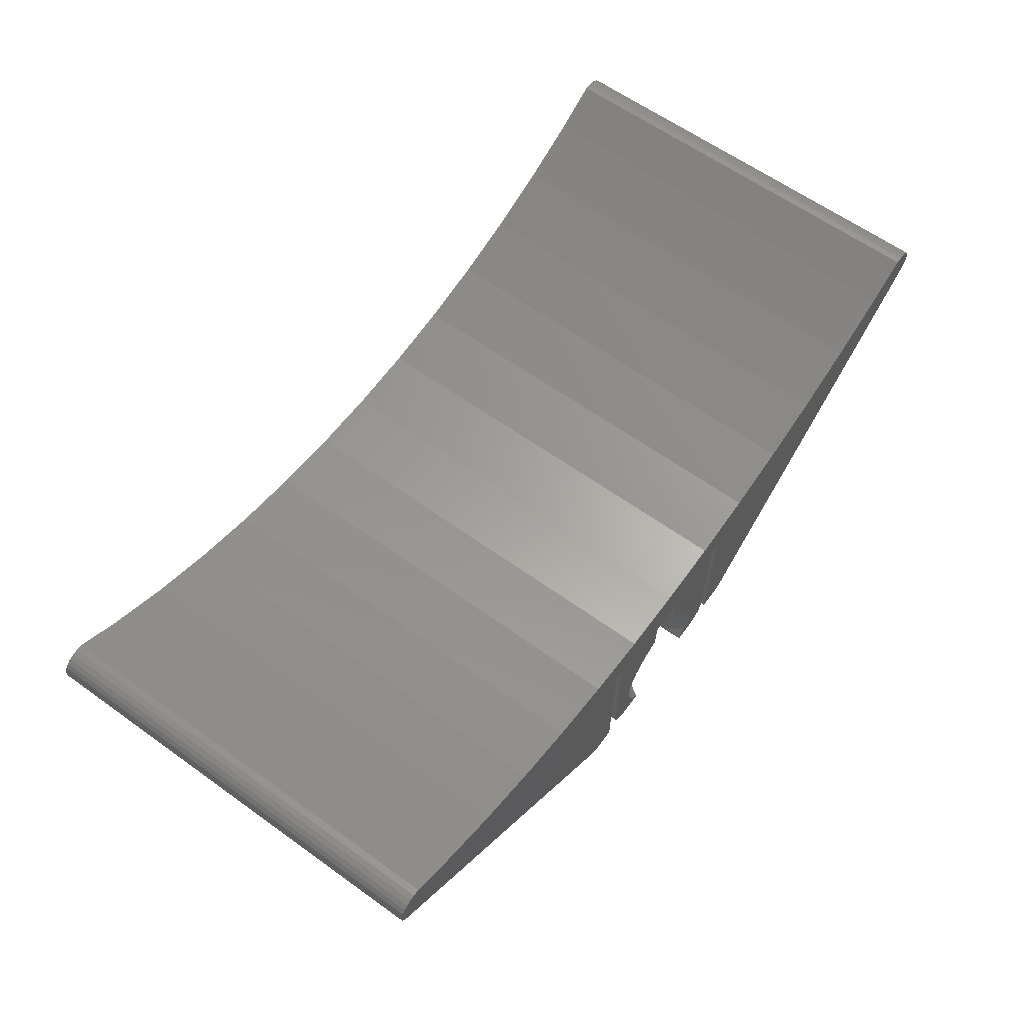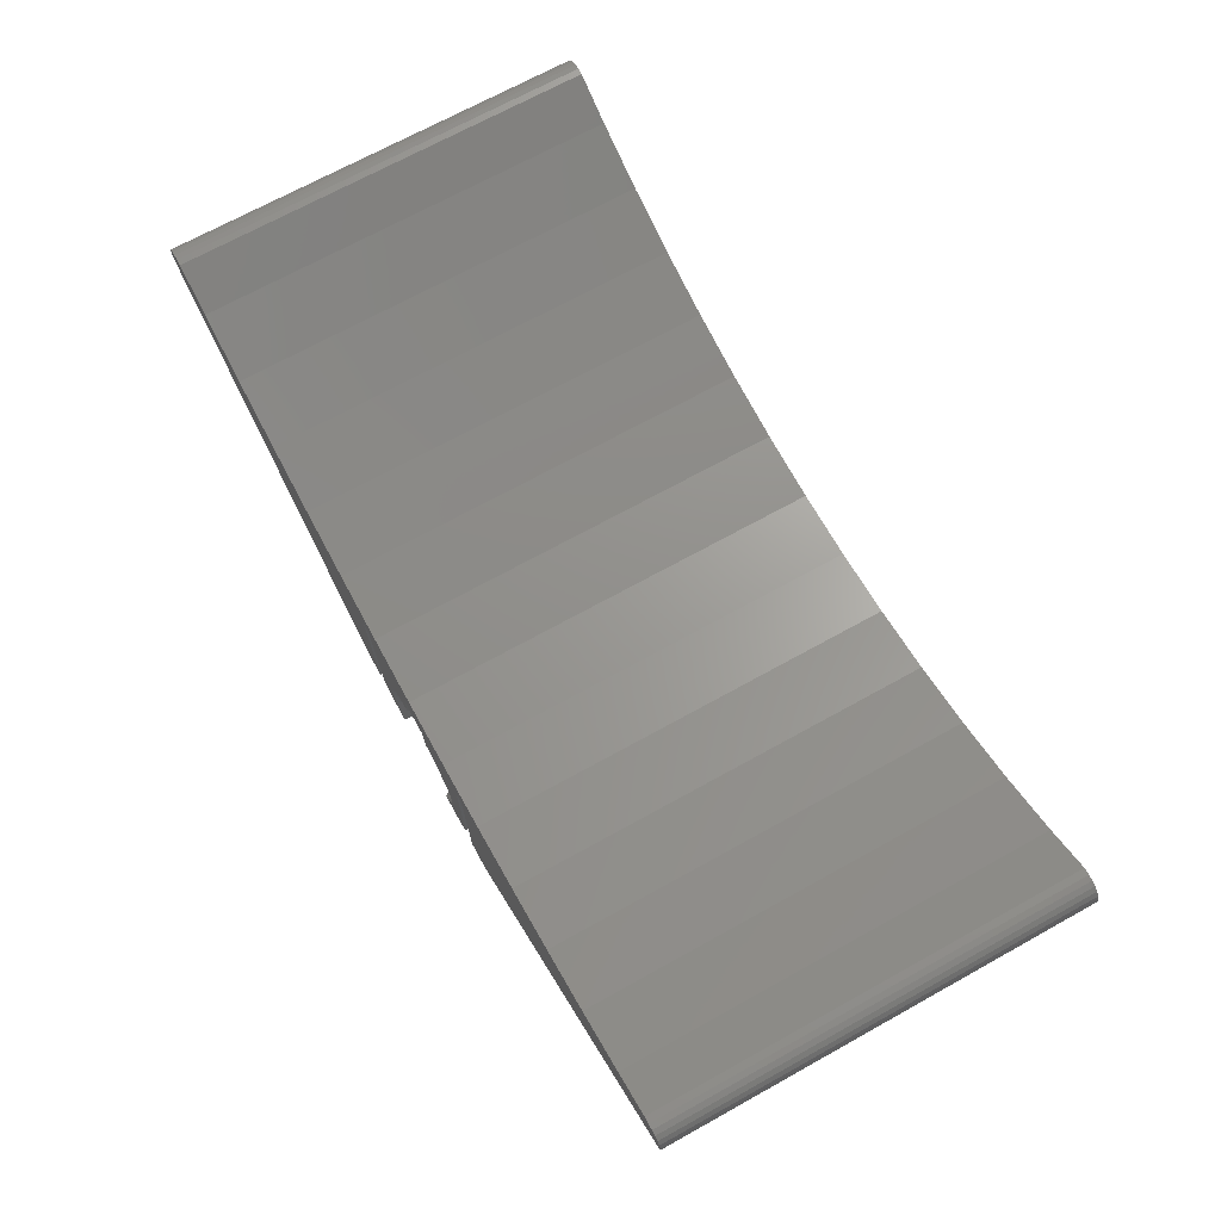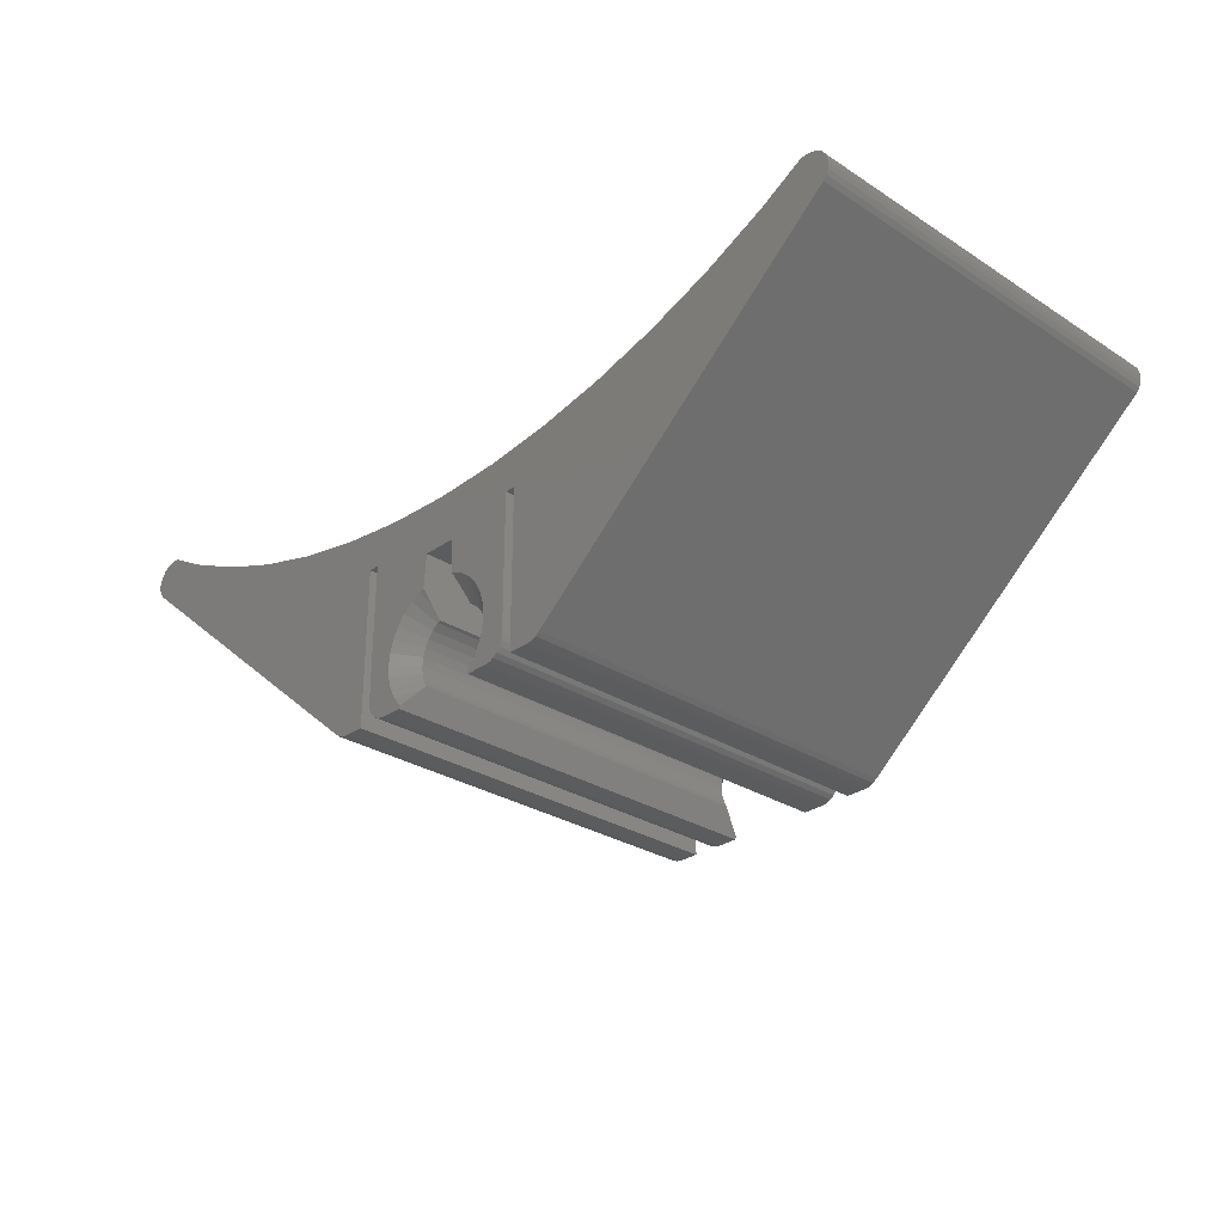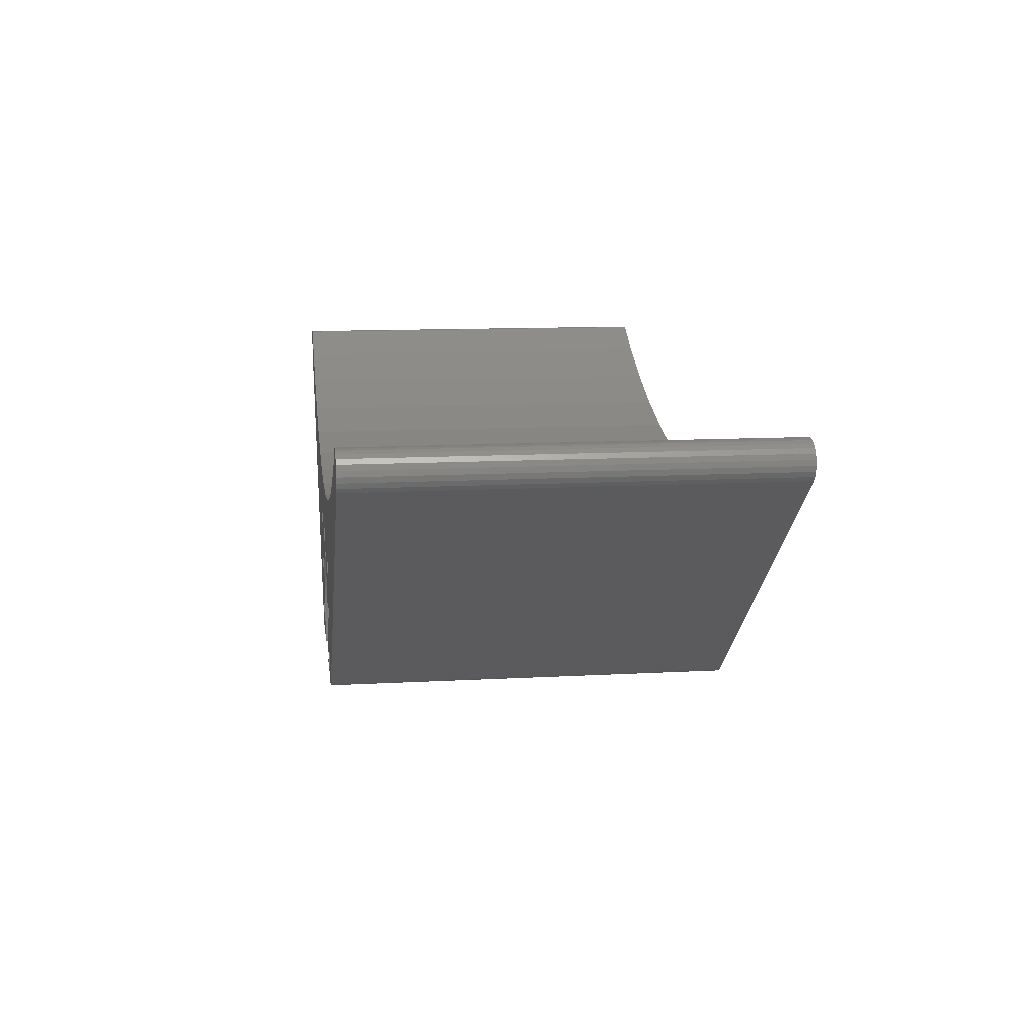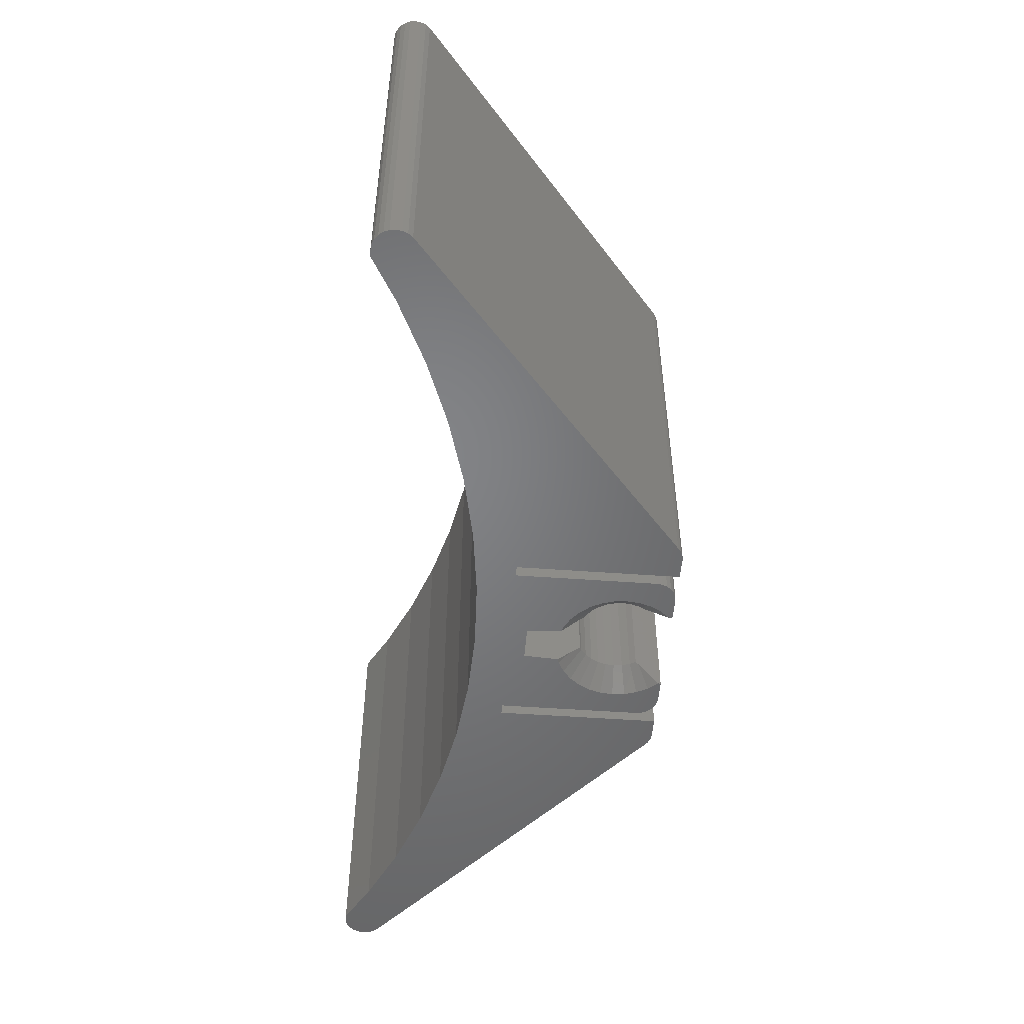
<metadata>
{"format":"stl","ext":"stl","renderer":"f3d","projection":"perspective","resolution":1024,"background":"white","views":[{"elev":62.5,"azim":-54.0,"up":"+Y"},{"elev":70.9,"azim":61.1,"up":"+Y"},{"elev":-28.7,"azim":-133.6,"up":"+Y"},{"elev":12.2,"azim":-97.3,"up":"+Y"},{"elev":-51.4,"azim":-94.5,"up":"+Z"}]}
</metadata>
<code>
# stl→obj: 238 verts, 480 faces
v -0.9028 -37.2 15.2
v -0.7948 -37.14 0.8
v -0.7948 -37.14 15.2
v -0.9028 -37.2 0.8
v 0.7948 -37.14 15.2
v 0.7948 -37.14 0.8
v 0.9028 -37.2 15.2
v 0.9028 -37.2 0.8
v 1.594 -38.23 0.8
v 1.501 -37.93 15.2
v 1.501 -37.93 0.8
v 1.594 -38.23 15.2
v 1.625 -38.55 0.8
v 1.625 -38.55 15.2
v 1.351 -37.65 15.2
v 1.351 -37.65 0.8
v 1.149 -37.4 0.8
v 1.149 -37.4 15.2
v -1.149 -37.4 0.8
v -1.149 -37.4 15.2
v -1.384 -39.39 15.2
v -1.501 -39.17 0.8
v -1.501 -39.17 15.2
v -1.384 -39.39 0.8
v 1.594 -38.87 0.8
v 1.594 -38.87 15.2
v -1.501 -37.93 15.2
v -1.351 -37.65 0.8
v -1.351 -37.65 15.2
v -1.501 -37.93 0.8
v 1.501 -39.17 0.8
v 1.501 -39.17 15.2
v -1.625 -38.55 15.2
v -1.594 -38.23 0.8
v -1.594 -38.23 15.2
v -1.625 -38.55 0.8
v 1.384 -39.39 0.8
v 1.384 -39.39 15.2
v -1.594 -38.87 0.8
v -1.594 -38.87 15.2
v 0.7658 -36.7 0.424
v 0.65 -34.95 0
v 0.736 -36.25 0
v 0.65 -34.95 16
v 0.7658 -36.7 15.58
v 0.736 -36.25 16
v -0.65 -34.95 0
v -0.65 -34.95 16
v -0.7658 -36.7 15.58
v -0.736 -36.25 16
v -0.7658 -36.7 0.424
v -0.736 -36.25 0
v -1.423 -39.5 15.29
v -1.423 -39.5 0.7138
v -1.738 -40.38 16
v -1.689 -40.24 15.96
v -1.702 -40.27 16
v -1.738 -40.38 0
v -1.689 -40.24 0.0357
v -1.702 -40.27 0
v 1.423 -39.5 0.7138
v 1.423 -39.5 15.29
v 1.738 -40.38 0
v 1.689 -40.24 0.0357
v 1.702 -40.27 0
v 1.738 -40.38 16
v 1.689 -40.24 15.96
v 1.702 -40.27 16
v 2.425 -38.55 16
v 2.378 -38.08 16
v -2.24 -37.62 16
v -2.378 -38.08 16
v 2.24 -39.48 16
v 2.378 -39.02 16
v 2.24 -37.62 16
v 0.928 -36.31 16
v -0.928 -36.31 16
v 1.715 -36.84 16
v 2.016 -37.2 16
v -1.347 -36.53 16
v 1.347 -36.53 16
v -2.016 -37.2 16
v -2.378 -39.02 16
v -2.425 -38.55 16
v -1.715 -36.84 16
v -1.715 -40.26 16
v -2.016 -39.9 16
v -2.24 -39.48 16
v 1.715 -40.26 16
v 2.016 -39.9 16
v 2.378 -38.08 0
v 2.425 -38.55 0
v -2.016 -37.2 0
v -2.24 -37.62 0
v 1.715 -36.84 0
v 2.016 -37.2 0
v -0.928 -36.31 0
v -2.378 -38.08 0
v -2.425 -38.55 0
v 2.24 -39.48 0
v 2.016 -39.9 0
v -1.347 -36.53 0
v -1.715 -36.84 0
v 2.24 -37.62 0
v 1.347 -36.53 0
v -2.378 -39.02 0
v 1.715 -40.26 0
v 0.928 -36.31 0
v 2.378 -39.02 0
v -1.715 -40.26 0
v -2.016 -39.9 0
v -2.24 -39.48 0
v -4.782 -40.35 0
v -4.575 -40.38 16
v -4.782 -40.35 16
v -4.575 -40.38 0
v -16.65 -28.47 0
v -16.9 -28.47 16
v -16.65 -28.47 16
v -16.9 -28.47 0
v 16.9 -28.47 0
v 16.65 -28.47 16
v 16.9 -28.47 16
v 16.65 -28.47 0
v -17.11 -28.5 16
v -17.11 -28.5 0
v -17.47 -29.84 0
v -5.141 -40.14 16
v -17.47 -29.84 16
v -5.141 -40.14 0
v 17.59 -29.67 16
v 17.67 -29.48 0
v 17.67 -29.48 16
v 17.59 -29.67 0
v 17.7 -29.27 0
v 17.7 -29.27 16
v 17.11 -28.5 0
v 17.11 -28.5 16
v 4.575 -40.38 0
v 4.782 -40.35 16
v 4.575 -40.38 16
v 4.782 -40.35 0
v -4.975 -40.27 0
v -4.975 -40.27 16
v 17.67 -29.06 16
v 17.59 -28.87 16
v 17.47 -28.71 16
v 17.47 -29.84 16
v 17.3 -28.58 16
v 14.98 -29.4 16
v 12.63 -30.49 16
v 5.141 -40.14 16
v 10.2 -31.38 16
v 7.704 -32.09 16
v 3.775 -34.3 16
v 5.162 -32.59 16
v 3.775 -40.38 16
v 4.975 -40.27 16
v 2.589 -32.9 16
v 3.375 -39.58 16
v 3.375 -34.3 16
v 3.348 -39.78 16
v 3.268 -39.98 16
v 3.141 -40.14 16
v 2.975 -40.27 16
v 0 -33 16
v -2.589 -32.9 16
v -3.375 -34.3 16
v -3.375 -39.58 16
v -2.575 -40.38 16
v -2.782 -40.35 16
v -2.975 -40.27 16
v -3.141 -40.14 16
v -3.268 -39.98 16
v -3.775 -34.3 16
v -3.775 -40.38 16
v -5.162 -32.59 16
v -7.704 -32.09 16
v -10.2 -31.38 16
v -12.63 -30.49 16
v -14.98 -29.4 16
v -17.3 -28.58 16
v -17.47 -28.71 16
v -17.59 -28.87 16
v -17.59 -29.67 16
v -17.67 -29.06 16
v -17.67 -29.48 16
v -17.7 -29.27 16
v 2.782 -40.35 16
v 2.575 -40.38 16
v -3.348 -39.78 16
v -17.59 -28.87 0
v -17.47 -28.71 0
v -17.67 -29.06 0
v -17.59 -29.67 0
v -17.67 -29.48 0
v 5.141 -40.14 0
v 17.47 -29.84 0
v 17.47 -28.71 0
v 17.59 -28.87 0
v 17.3 -28.58 0
v -17.7 -29.27 0
v 4.975 -40.27 0
v -3.775 -40.38 0
v 3.775 -40.38 0
v 17.67 -29.06 0
v -17.3 -28.58 0
v -2.975 -40.27 0
v -2.782 -40.35 0
v -2.575 -40.38 0
v 3.375 -39.58 0
v 3.348 -39.78 0
v 14.98 -29.4 0
v 12.63 -30.49 0
v 10.2 -31.38 0
v 7.704 -32.09 0
v 3.775 -34.3 0
v 5.162 -32.59 0
v 2.589 -32.9 0
v 3.375 -34.3 0
v 3.268 -39.98 0
v 3.141 -40.14 0
v 2.975 -40.27 0
v 2.782 -40.35 0
v 2.575 -40.38 0
v 0 -33 0
v -3.375 -34.3 0
v -2.589 -32.9 0
v -3.375 -39.58 0
v -3.141 -40.14 0
v -3.268 -39.98 0
v -3.348 -39.78 0
v -3.775 -34.3 0
v -5.162 -32.59 0
v -7.704 -32.09 0
v -10.2 -31.38 0
v -12.63 -30.49 0
v -14.98 -29.4 0
f 1 2 3
f 4 1 1
f 1 4 2
f 1 4 4
f 5 6 7
f 8 7 6
f 8 7 8
f 7 8 7
f 9 10 11
f 10 9 12
f 13 12 9
f 12 13 14
f 11 15 16
f 15 11 10
f 7 17 18
f 17 7 8
f 19 1 20
f 1 19 4
f 21 22 23
f 22 21 24
f 25 14 13
f 14 25 26
f 27 28 29
f 28 27 30
f 31 26 25
f 26 31 32
f 16 18 17
f 18 16 15
f 33 34 35
f 34 33 36
f 37 32 31
f 32 37 38
f 23 39 40
f 39 23 22
f 40 36 33
f 36 40 39
f 29 19 20
f 19 29 28
f 35 30 27
f 30 35 34
f 41 42 43
f 6 42 41
f 42 6 44
f 44 45 46
f 5 44 6
f 44 5 45
f 47 44 48
f 44 47 42
f 49 48 50
f 3 48 49
f 48 3 47
f 47 51 52
f 2 47 3
f 47 2 51
f 53 24 21
f 53 54 24
f 55 53 56
f 53 55 54
f 55 56 57
f 58 54 55
f 54 58 59
f 59 58 60
f 61 38 37
f 61 62 38
f 63 61 64
f 61 63 62
f 63 64 65
f 66 62 63
f 62 66 67
f 67 66 68
f 69 12 14
f 12 69 70
f 71 35 27
f 35 71 72
f 26 73 74
f 73 26 32
f 75 12 70
f 75 10 12
f 45 76 46
f 49 50 77
f 78 15 79
f 78 18 15
f 49 1 3
f 80 49 77
f 49 80 1
f 45 81 76
f 81 45 7
f 7 45 5
f 79 10 75
f 79 15 10
f 82 27 29
f 27 82 71
f 33 83 40
f 83 33 84
f 80 1 1
f 80 20 1
f 20 80 85
f 85 29 20
f 29 85 82
f 84 35 72
f 35 84 33
f 81 18 78
f 81 7 18
f 7 81 7
f 14 74 69
f 74 14 26
f 57 56 86
f 87 56 53
f 56 87 86
f 40 88 23
f 88 40 83
f 21 23 53
f 88 53 23
f 53 88 87
f 68 89 67
f 90 67 89
f 67 90 62
f 62 73 32
f 73 62 90
f 32 38 62
f 13 91 92
f 9 91 13
f 30 93 28
f 93 30 94
f 16 95 96
f 17 95 16
f 52 51 97
f 36 98 34
f 98 36 99
f 61 100 101
f 100 61 31
f 37 31 61
f 4 102 4
f 19 102 4
f 102 19 103
f 9 104 91
f 11 104 9
f 17 105 95
f 8 105 17
f 105 8 8
f 106 36 39
f 36 106 99
f 64 101 107
f 101 64 61
f 107 65 64
f 108 41 43
f 4 51 2
f 102 51 4
f 51 102 97
f 28 103 19
f 103 28 93
f 41 105 8
f 41 8 6
f 105 41 108
f 34 94 30
f 94 34 98
f 11 96 104
f 16 96 11
f 109 13 92
f 13 109 25
f 100 25 109
f 25 100 31
f 59 60 110
f 111 59 110
f 59 111 54
f 22 24 54
f 112 54 111
f 54 112 22
f 112 39 22
f 39 112 106
f 113 114 115
f 114 113 116
f 117 118 119
f 118 117 120
f 121 122 123
f 122 121 124
f 120 125 118
f 125 120 126
f 127 128 129
f 128 127 130
f 131 132 133
f 132 131 134
f 133 135 136
f 135 133 132
f 137 123 138
f 123 137 121
f 139 140 141
f 140 139 142
f 143 115 144
f 115 143 113
f 145 133 136
f 146 133 145
f 146 131 133
f 147 131 146
f 147 148 131
f 149 148 147
f 138 148 149
f 123 148 138
f 122 148 123
f 150 148 122
f 151 148 150
f 152 151 153
f 152 153 154
f 151 152 148
f 155 154 156
f 154 155 152
f 157 152 155
f 141 152 157
f 158 141 140
f 159 155 156
f 70 160 161
f 69 160 70
f 74 160 69
f 73 160 74
f 160 73 162
f 155 159 161
f 44 161 159
f 162 73 163
f 164 73 165
f 163 73 164
f 161 75 70
f 161 79 75
f 161 78 79
f 161 81 78
f 161 44 81
f 81 44 76
f 76 44 46
f 166 44 159
f 166 48 44
f 48 77 50
f 48 80 77
f 167 48 166
f 48 168 80
f 80 168 85
f 85 168 82
f 48 167 168
f 82 168 71
f 71 168 72
f 169 72 168
f 72 169 84
f 84 169 170
f 170 169 171
f 172 169 173
f 173 169 174
f 171 169 172
f 167 175 168
f 128 176 175
f 176 128 114
f 114 128 115
f 115 128 144
f 177 175 167
f 178 175 177
f 175 178 128
f 179 128 178
f 180 128 179
f 129 180 181
f 129 181 119
f 129 119 118
f 129 118 125
f 129 125 182
f 129 182 183
f 180 129 128
f 184 129 183
f 184 185 129
f 186 185 184
f 186 187 185
f 187 186 188
f 152 141 158
f 165 73 189
f 189 73 190
f 90 190 73
f 90 66 190
f 89 66 90
f 66 89 68
f 86 55 57
f 87 55 86
f 87 170 55
f 88 170 87
f 83 170 88
f 170 83 84
f 174 169 191
f 192 183 193
f 183 192 184
f 194 184 192
f 184 194 186
f 195 187 196
f 187 195 185
f 197 148 152
f 148 197 198
f 146 199 147
f 199 146 200
f 199 149 147
f 149 199 201
f 202 186 194
f 186 202 188
f 142 158 140
f 158 142 203
f 127 185 195
f 185 127 129
f 116 176 114
f 176 116 204
f 205 141 157
f 141 205 139
f 201 138 149
f 138 201 137
f 148 134 131
f 134 148 198
f 136 206 145
f 206 136 135
f 207 183 182
f 183 207 193
f 145 200 146
f 200 145 206
f 130 144 128
f 144 130 143
f 203 152 158
f 152 203 197
f 126 182 125
f 182 126 207
f 130 204 116
f 58 110 60
f 58 111 110
f 208 112 209
f 209 112 210
f 111 210 112
f 210 111 58
f 100 211 212
f 132 206 135
f 134 206 132
f 134 200 206
f 198 200 134
f 198 199 200
f 198 201 199
f 198 137 201
f 198 121 137
f 198 124 121
f 198 213 124
f 198 214 213
f 197 214 198
f 214 197 215
f 215 197 216
f 217 216 197
f 139 197 203
f 139 203 142
f 197 139 205
f 197 205 217
f 216 217 218
f 219 217 220
f 100 212 221
f 100 221 222
f 100 222 223
f 100 223 224
f 217 219 218
f 211 92 91
f 100 224 225
f 211 91 220
f 104 220 91
f 96 220 104
f 95 220 96
f 105 220 95
f 42 220 105
f 42 105 108
f 42 108 43
f 220 42 219
f 42 226 219
f 47 226 42
f 97 47 52
f 102 47 97
f 227 47 102
f 227 102 103
f 227 103 93
f 227 93 94
f 228 47 227
f 227 94 98
f 229 98 99
f 106 229 99
f 230 112 208
f 231 112 230
f 232 112 231
f 229 112 232
f 112 229 106
f 98 229 227
f 47 228 226
f 233 228 227
f 130 116 113
f 130 113 143
f 204 130 233
f 233 234 228
f 235 233 130
f 233 235 234
f 130 236 235
f 130 237 236
f 127 237 130
f 237 127 238
f 238 127 117
f 117 127 120
f 120 127 126
f 126 127 207
f 127 193 207
f 195 193 127
f 195 192 193
f 196 192 195
f 196 194 192
f 194 196 202
f 211 109 92
f 211 100 109
f 225 101 100
f 63 101 225
f 63 107 101
f 107 63 65
f 196 188 202
f 188 196 187
f 205 155 217
f 155 205 157
f 176 233 175
f 233 176 204
f 233 168 175
f 168 233 227
f 220 155 161
f 155 220 217
f 234 178 177
f 178 234 235
f 219 166 159
f 166 219 226
f 238 119 181
f 119 238 117
f 237 181 180
f 181 237 238
f 215 154 153
f 154 215 216
f 228 177 167
f 177 228 234
f 216 156 154
f 156 216 218
f 218 159 156
f 159 218 219
f 213 151 150
f 151 213 214
f 226 167 166
f 167 226 228
f 214 153 151
f 153 214 215
f 124 150 122
f 150 124 213
f 236 180 179
f 180 236 237
f 235 179 178
f 179 235 236
f 223 164 165
f 164 223 222
f 210 55 170
f 55 210 58
f 63 190 66
f 190 63 225
f 232 169 229
f 169 232 191
f 209 170 171
f 170 209 210
f 160 220 161
f 220 160 211
f 229 168 227
f 168 229 169
f 231 191 232
f 191 231 174
f 162 211 160
f 211 162 212
f 164 221 163
f 221 164 222
f 225 189 190
f 189 225 224
f 230 174 231
f 174 230 173
f 208 171 172
f 171 208 209
f 224 165 189
f 165 224 223
f 163 212 162
f 212 163 221
f 230 172 173
f 172 230 208

</code>
